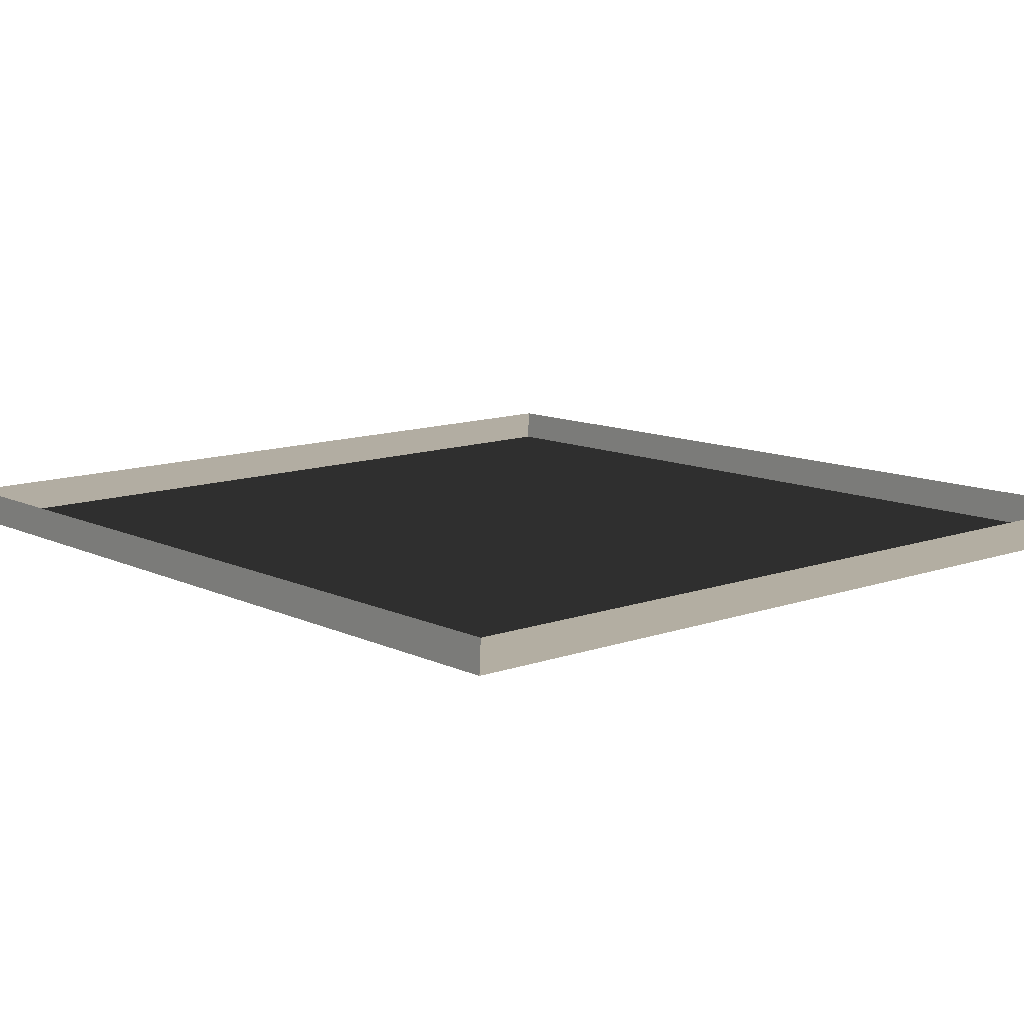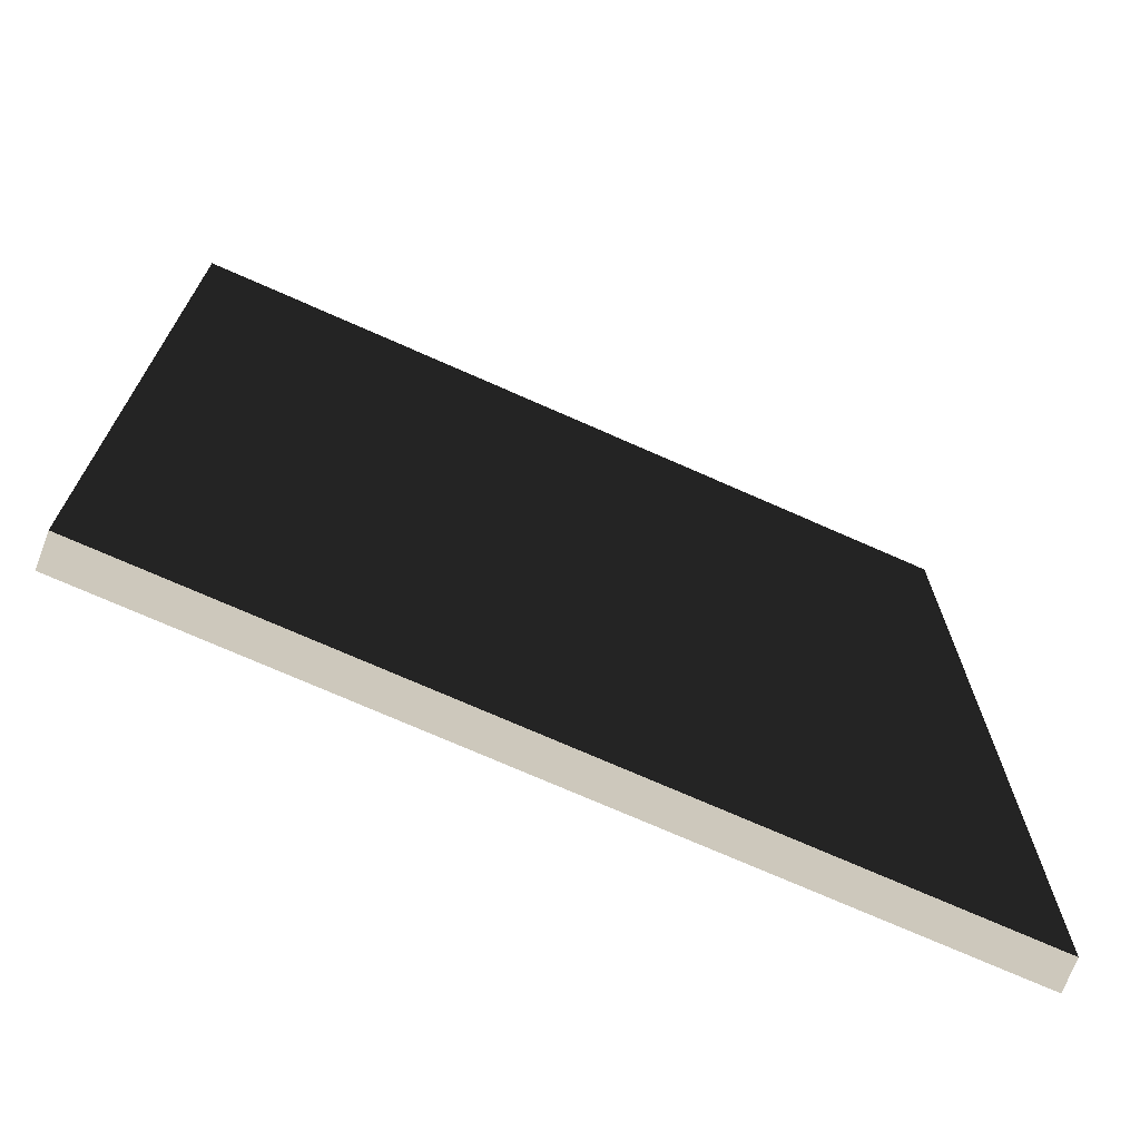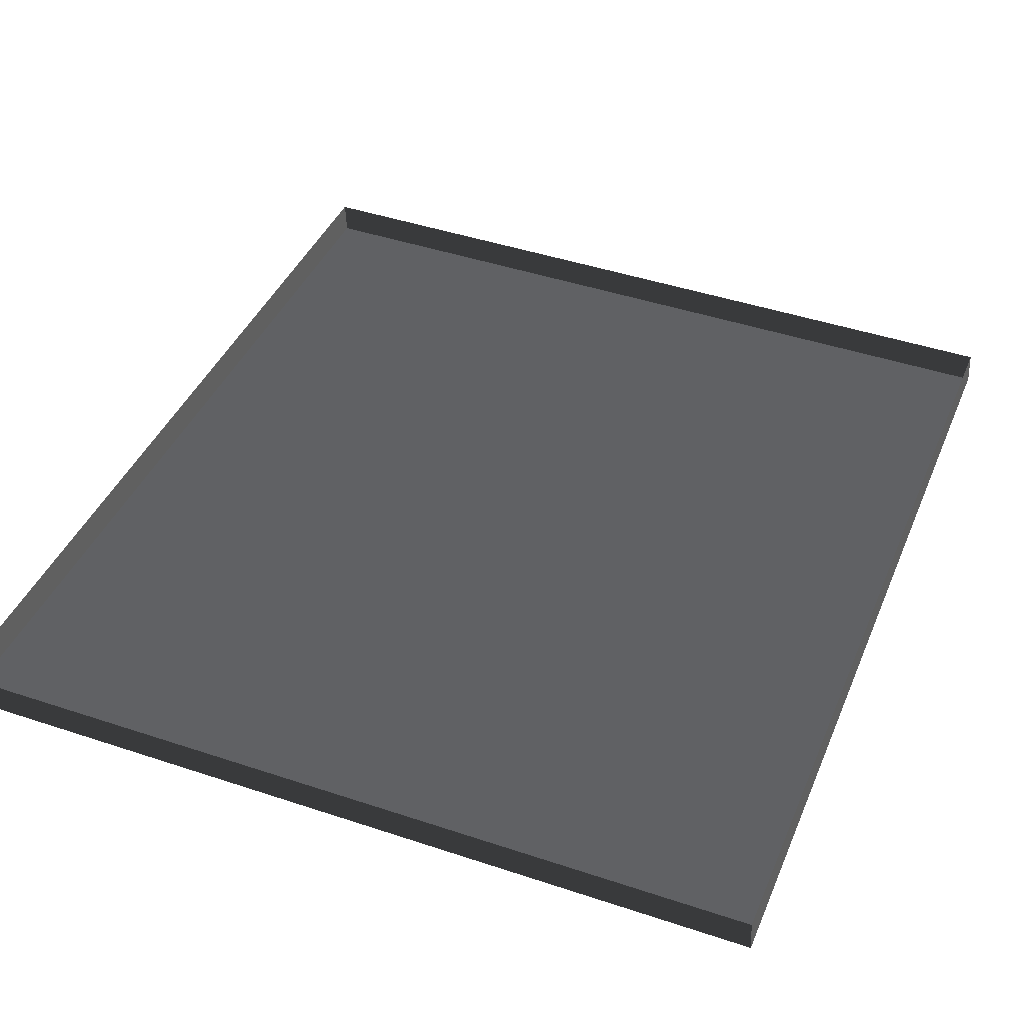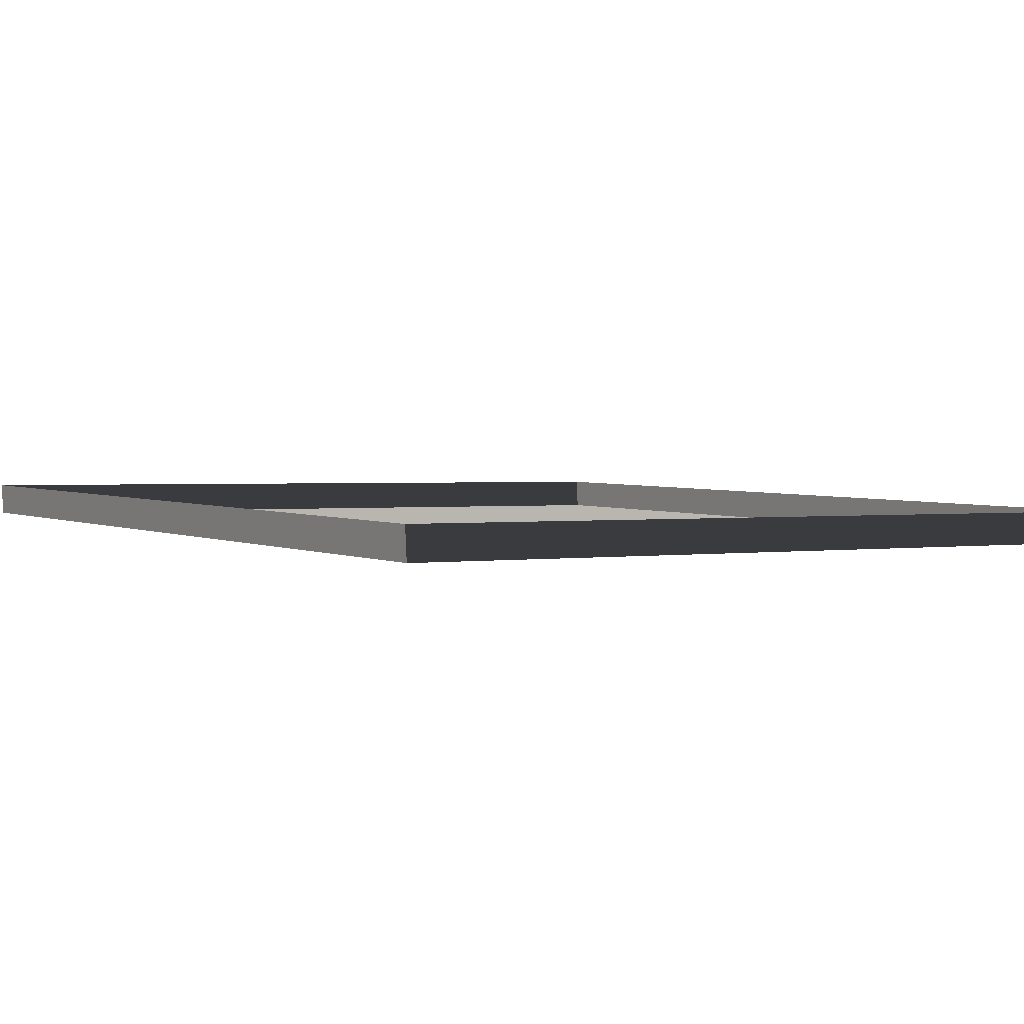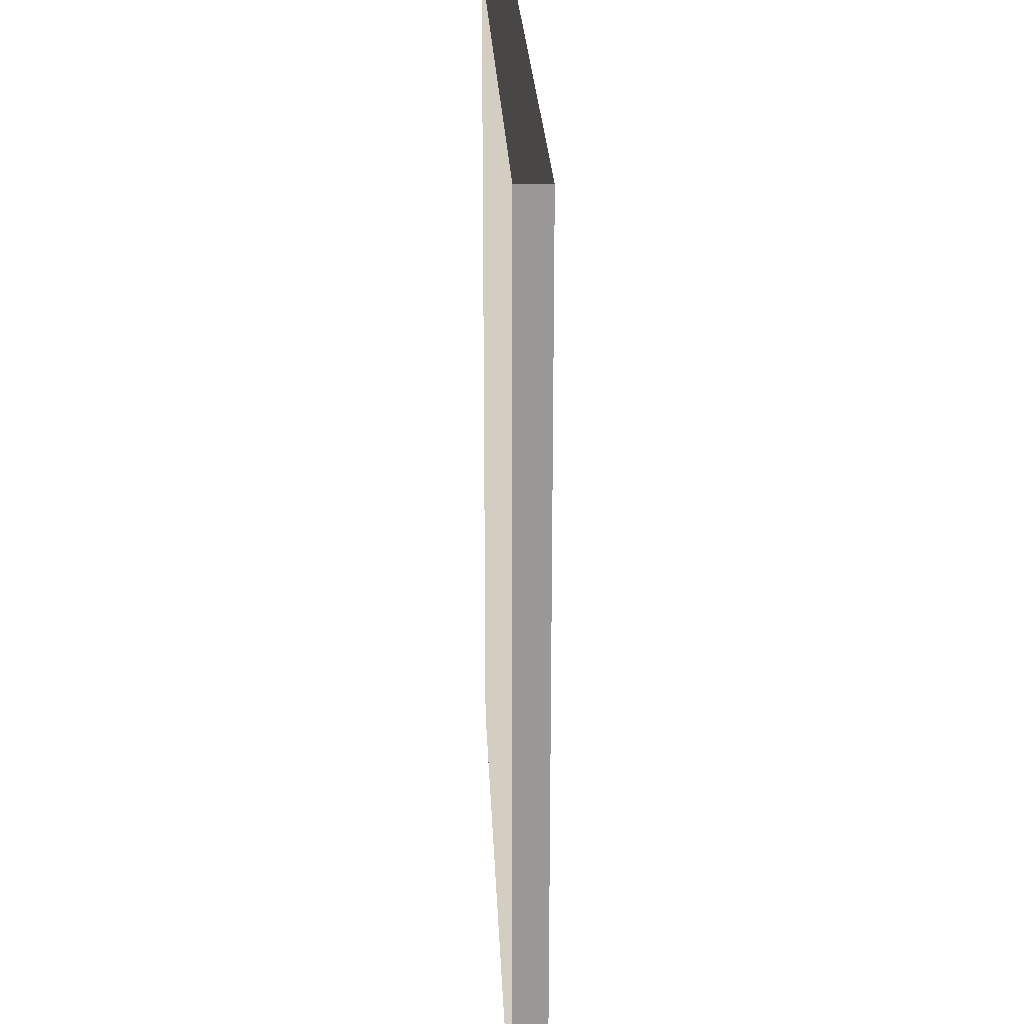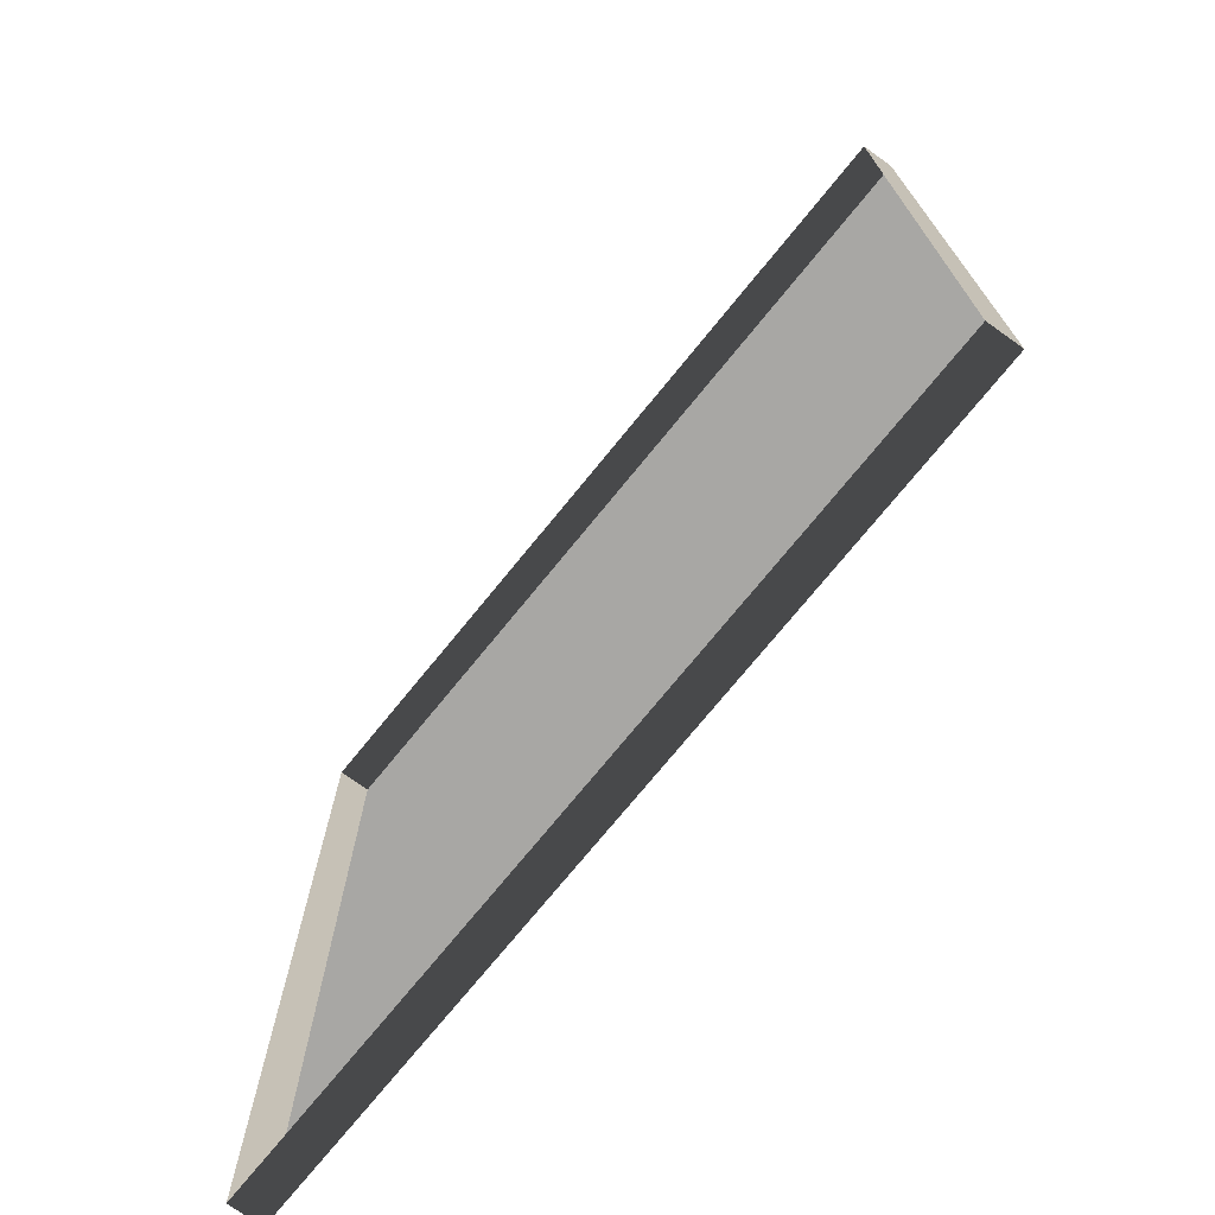
<metadata>
{"format":"obj","ext":"obj","renderer":"f3d","projection":"perspective","resolution":1024,"background":"white","views":[{"elev":10.6,"azim":-39.8,"up":"+Y"},{"elev":-71.5,"azim":-23.1,"up":"+Z"},{"elev":40.9,"azim":-158.6,"up":"+Y"},{"elev":3.1,"azim":146.2,"up":"+Y"},{"elev":24.2,"azim":88.7,"up":"+Z"},{"elev":-73.7,"azim":-128.1,"up":"+Z"}]}
</metadata>
<code>
v 3.693 -9.791 2.065
v 3.693 -9.791 -0.03575
v 1.806 -9.823 -0.03575
v 1.806 -9.823 2.053
v 1.806 -9.823 2.053
v 1.806 -9.823 -0.03575
v 1.81 -9.749 -0.03575
v 1.81 -9.749 2.053
v 1.806 -9.823 -0.03575
v 3.693 -9.791 -0.03575
v 3.696 -9.717 -0.03575
v 1.81 -9.749 -0.03575
v 3.693 -9.791 2.065
v 1.806 -9.823 2.053
v 1.81 -9.749 2.053
v 3.696 -9.717 2.065
v 3.693 -9.791 -0.03575
v 3.693 -9.791 2.065
v 3.696 -9.717 2.065
v 3.696 -9.717 -0.03575
g Building_t7.007_35775_456
f 1 3 2
f 1 4 3
f 5 7 6
f 5 8 7
f 9 11 10
f 9 12 11
f 13 15 14
f 13 16 15
f 17 19 18
f 17 20 19

</code>
